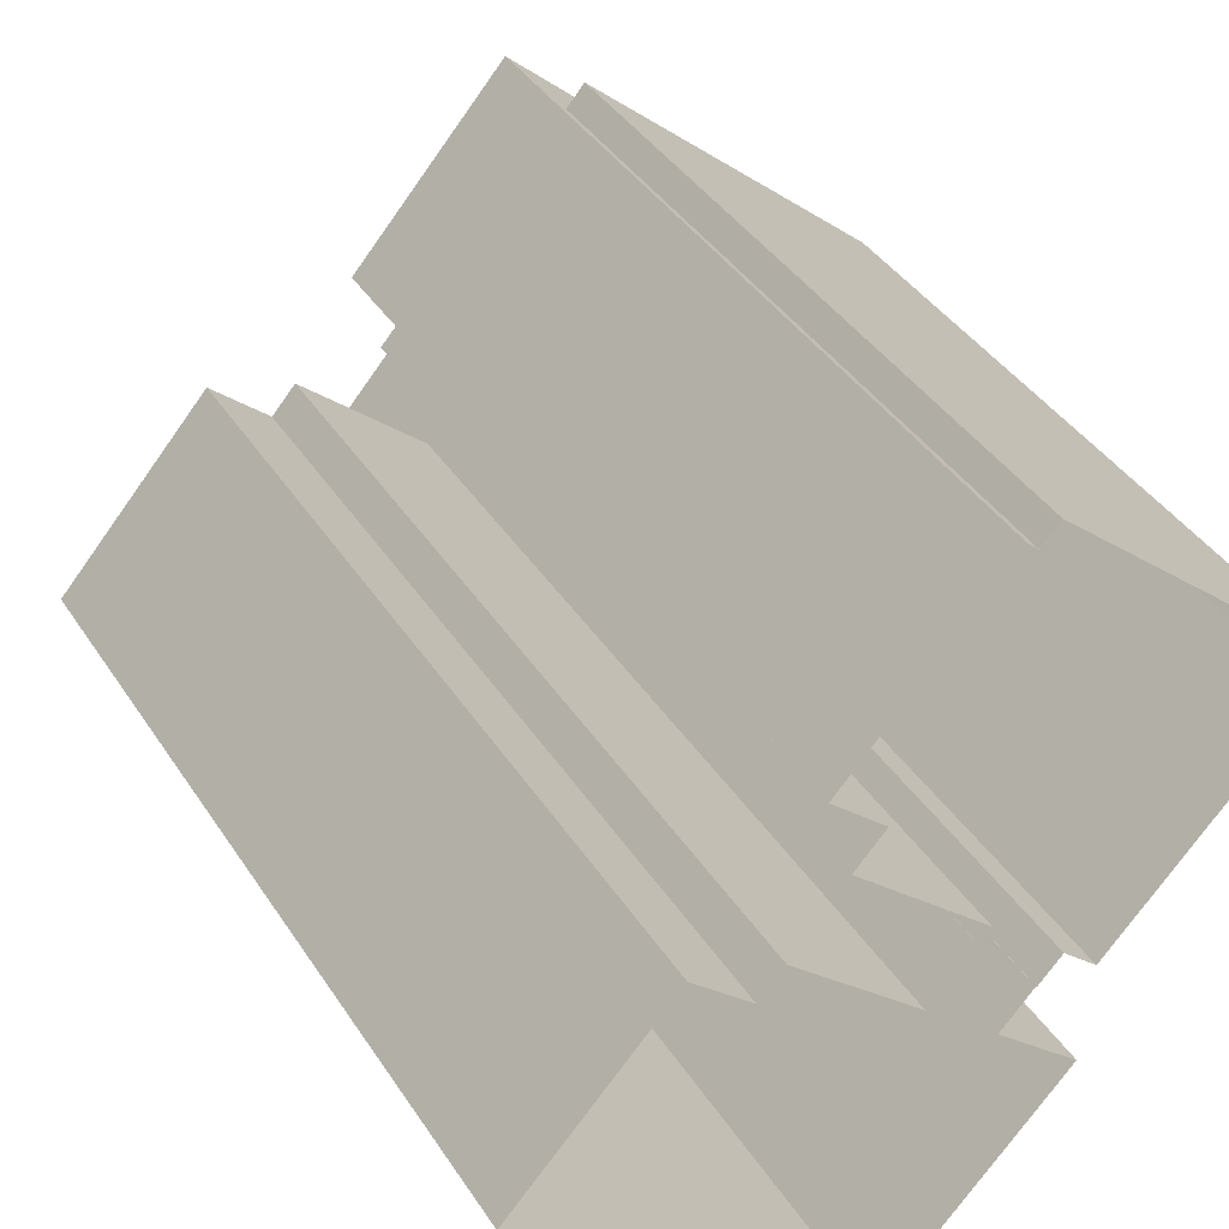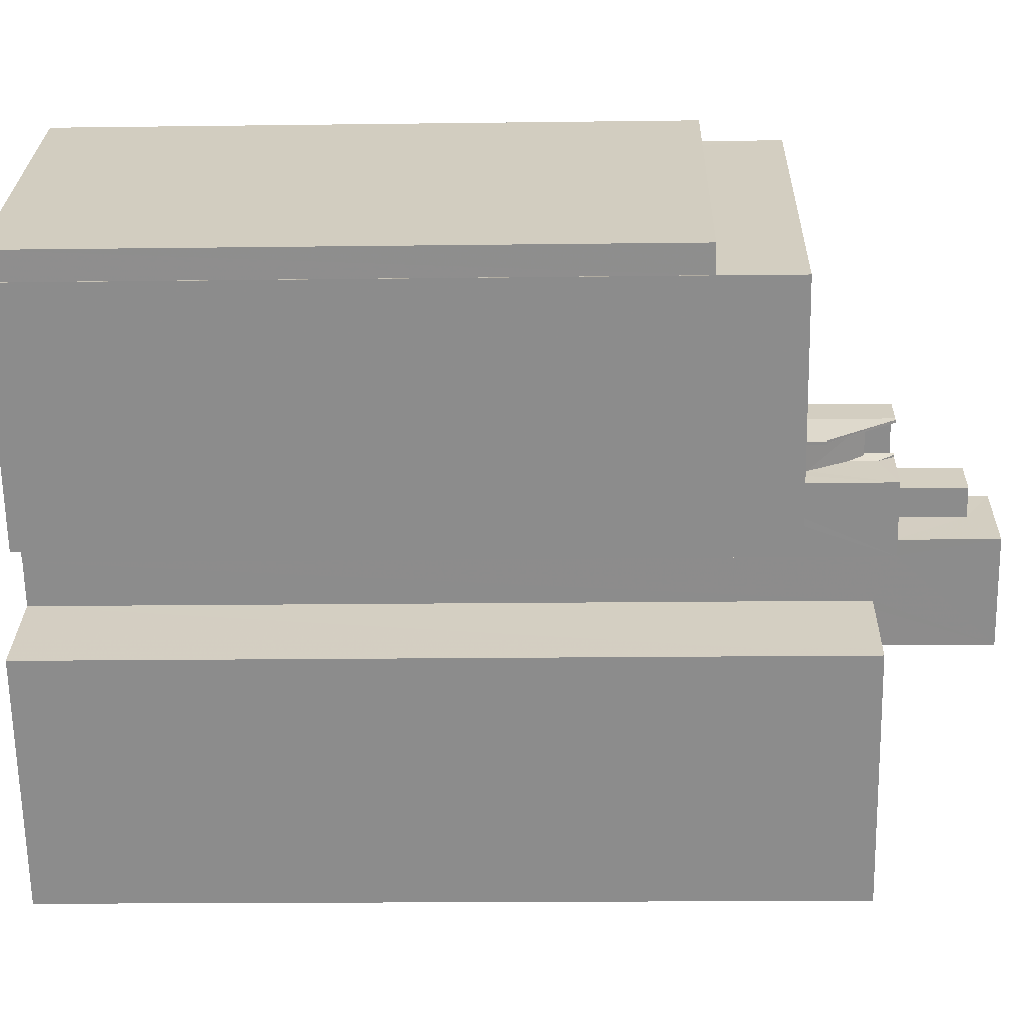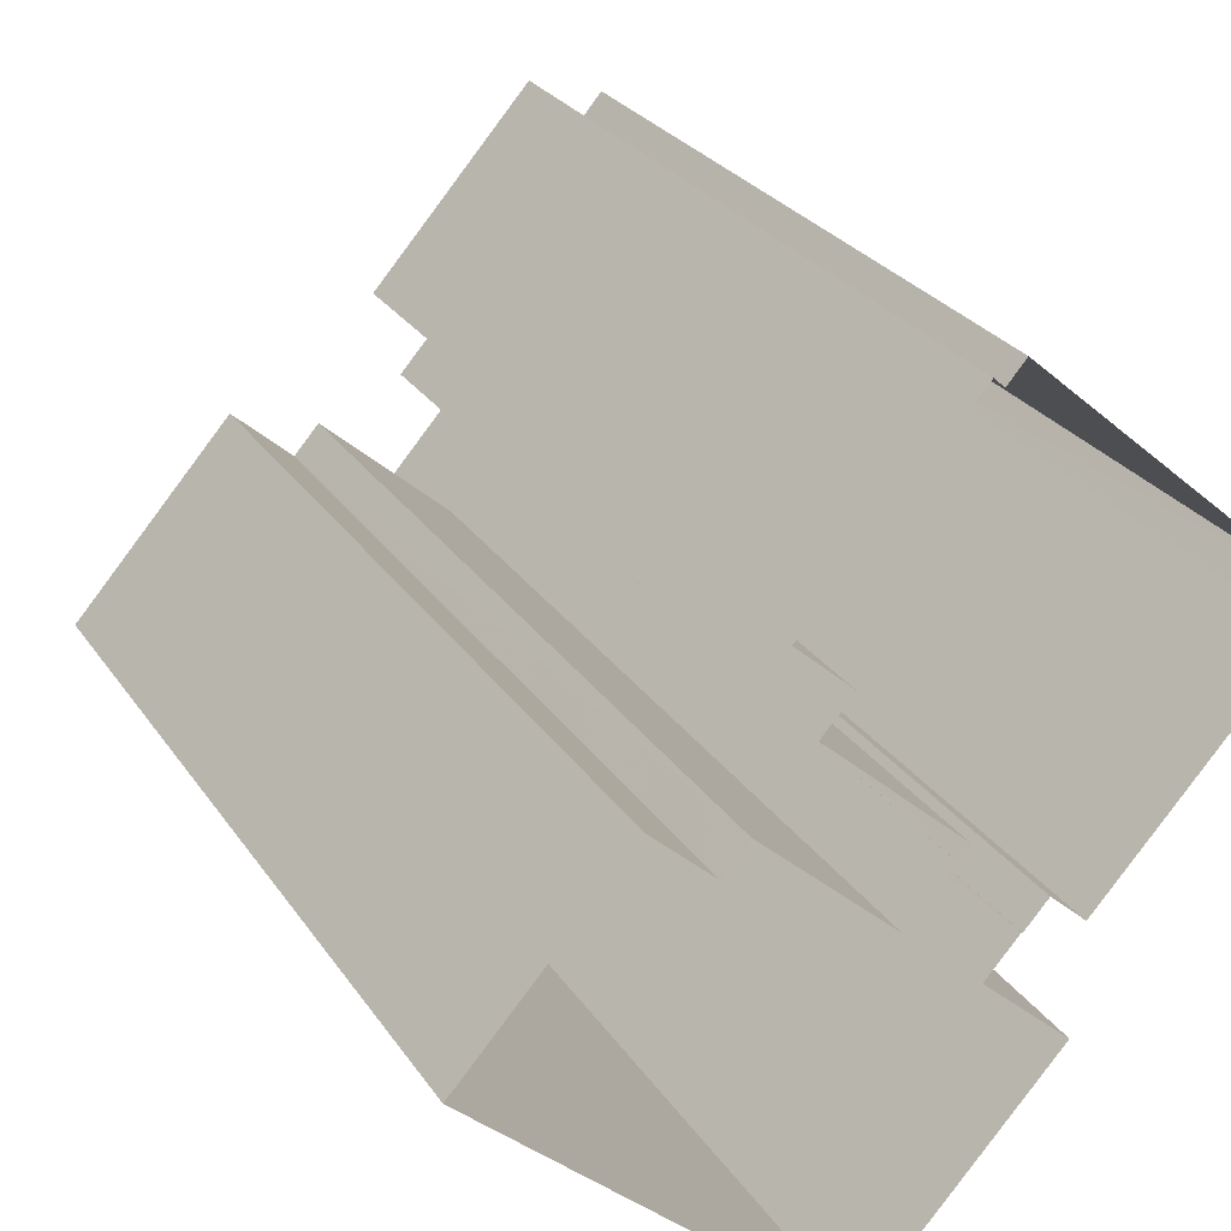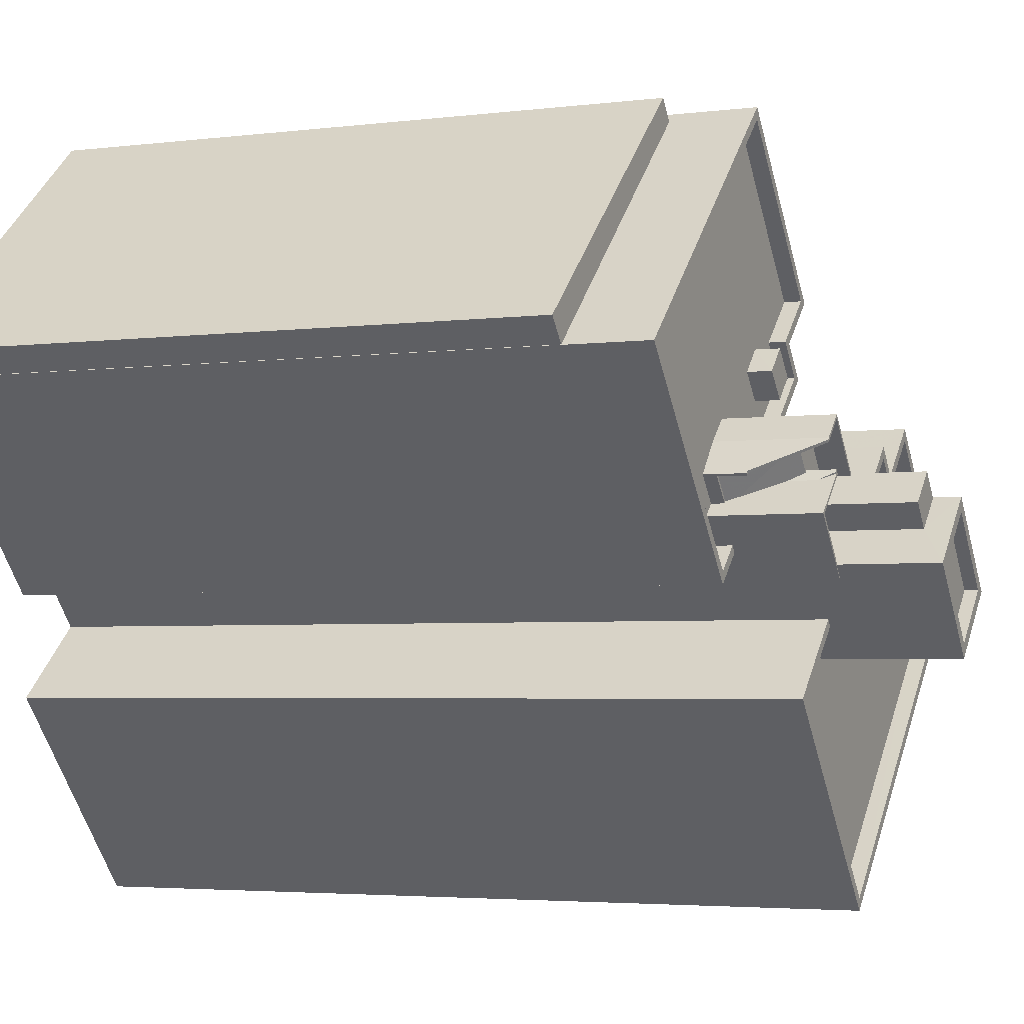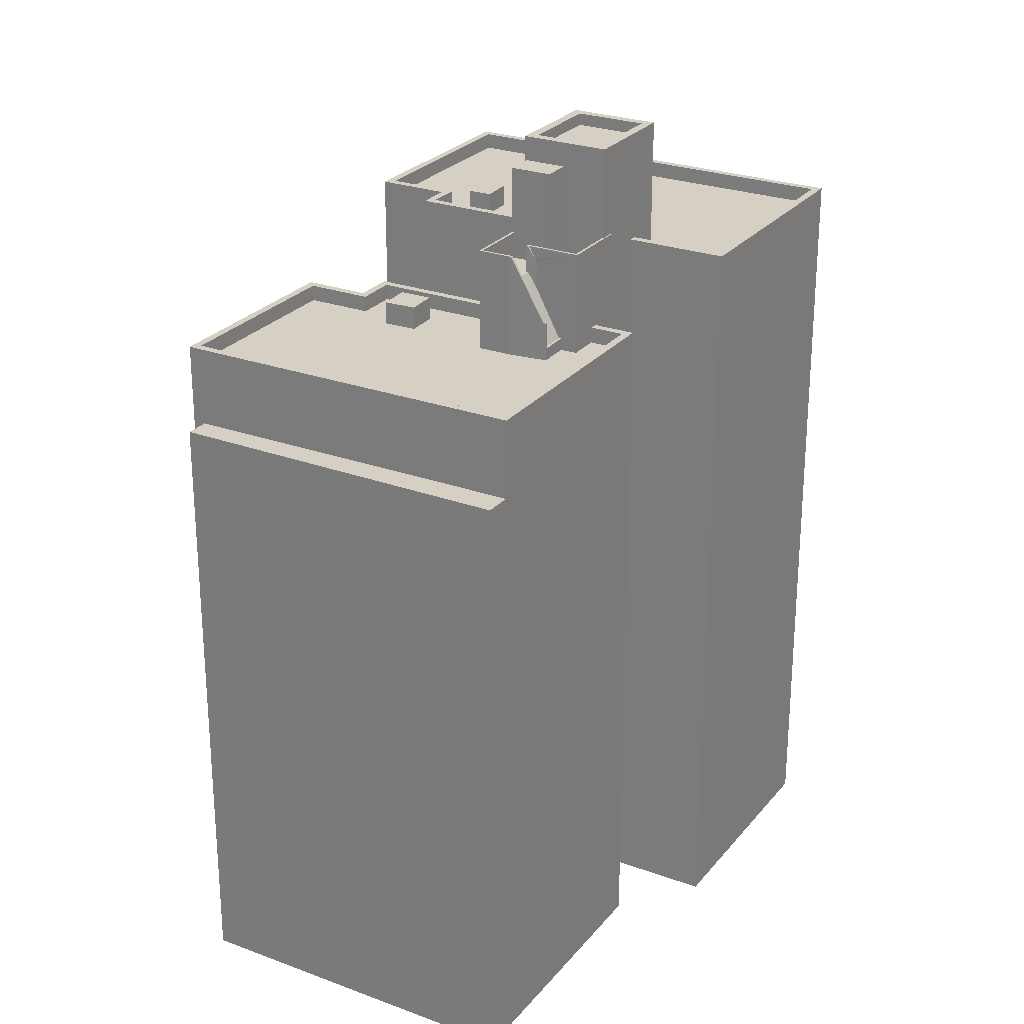
<metadata>
{"format":"obj","ext":"obj","renderer":"f3d","projection":"perspective","resolution":1024,"background":"white","views":[{"elev":39.6,"azim":150.4,"up":"+Y"},{"elev":-16.1,"azim":-88.4,"up":"+Y"},{"elev":26.5,"azim":153.8,"up":"+Y"},{"elev":-3.7,"azim":-67.0,"up":"+Y"},{"elev":26.0,"azim":-108.3,"up":"+Z"}]}
</metadata>
<code>
v -5311 -3.707e+04 2.016
v -5306 -3.707e+04 2.015
v -5311 -3.707e+04 2.016
v -5302 -3.708e+04 2.014
v -5297 -3.708e+04 2.012
v -5304 -3.708e+04 2.013
v -5322 -3.707e+04 2.015
v -5312 -3.707e+04 2.016
v -5308 -3.709e+04 2.011
v -5309 -3.708e+04 2.013
v -5311 -3.708e+04 2.014
v -5308 -3.707e+04 2.015
v -5307 -3.707e+04 2.014
v -5312 -3.708e+04 2.013
v -5315 -3.709e+04 2.013
v -5305 -3.708e+04 2.014
v -5311 -3.708e+04 2.014
v -5311 -3.708e+04 2.014
v -5321 -3.707e+04 2.015
v -5321 -3.707e+04 2.015
v -5315 -3.708e+04 2.013
v -5314 -3.708e+04 2.013
v -5313 -3.708e+04 2.013
v -5313 -3.708e+04 2.013
v -5314 -3.708e+04 27.87
v -5315 -3.708e+04 27.87
v -5315 -3.708e+04 27.87
v -5314 -3.708e+04 27.87
v -5314 -3.708e+04 28.26
v -5314 -3.708e+04 30.27
v -5313 -3.708e+04 29.69
v -5313 -3.708e+04 30.27
v -5313 -3.708e+04 30.69
v -5313 -3.708e+04 30.83
v -5313 -3.708e+04 31.27
v -5313 -3.708e+04 31.27
v -5315 -3.708e+04 28.87
v -5315 -3.708e+04 28.87
v -5315 -3.708e+04 28.87
v -5315 -3.708e+04 28.87
v -5314 -3.708e+04 31.27
v -5314 -3.708e+04 31.27
v -5314 -3.708e+04 30.27
v -5314 -3.708e+04 30.27
v -5314 -3.708e+04 30.27
v -5313 -3.708e+04 30.71
v -5313 -3.708e+04 30.27
v -5312 -3.708e+04 30.27
v -5313 -3.708e+04 30.27
v -5315 -3.708e+04 30.27
v -5312 -3.708e+04 30.27
v -5313 -3.708e+04 30.27
v -5313 -3.708e+04 30.27
v -5313 -3.708e+04 30.27
v -5314 -3.708e+04 30.27
v -5313 -3.708e+04 30.27
v -5312 -3.708e+04 31.27
v -5312 -3.708e+04 31.27
v -5313 -3.708e+04 31.27
v -5313 -3.708e+04 31.27
v -5314 -3.708e+04 31.27
v -5314 -3.708e+04 31.27
v -5313 -3.708e+04 31.27
v -5313 -3.708e+04 31.27
v -5313 -3.708e+04 31.27
v -5313 -3.708e+04 31.27
v -5313 -3.708e+04 31.27
v -5315 -3.708e+04 31.27
v -5313 -3.708e+04 31.27
v -5315 -3.708e+04 31.27
v -5311 -3.708e+04 33.78
v -5312 -3.708e+04 33.78
v -5313 -3.708e+04 33.78
v -5312 -3.708e+04 33.78
v -5311 -3.708e+04 34.7
v -5308 -3.708e+04 34.7
v -5309 -3.708e+04 34.7
v -5311 -3.708e+04 34.7
v -5311 -3.708e+04 34.7
v -5313 -3.708e+04 34.7
v -5311 -3.708e+04 34.7
v -5313 -3.708e+04 34.7
v -5311 -3.708e+04 34.25
v -5309 -3.708e+04 34.25
v -5311 -3.708e+04 34.25
v -5313 -3.708e+04 34.25
v -5312 -3.708e+04 29.94
v -5314 -3.709e+04 29.94
v -5311 -3.708e+04 29.94
v -5308 -3.709e+04 29.93
v -5306 -3.708e+04 29.94
v -5309 -3.708e+04 29.94
v -5305 -3.708e+04 29.94
v -5308 -3.708e+04 29.94
v -5300 -3.708e+04 29.94
v -5305 -3.708e+04 29.94
v -5304 -3.708e+04 29.94
v -5305 -3.708e+04 29.94
v -5305 -3.708e+04 29.94
v -5304 -3.708e+04 29.94
v -5302 -3.708e+04 29.94
v -5297 -3.708e+04 29.94
v -5308 -3.709e+04 30.53
v -5308 -3.709e+04 30.53
v -5297 -3.708e+04 30.54
v -5302 -3.708e+04 30.54
v -5302 -3.708e+04 30.54
v -5314 -3.709e+04 30.54
v -5315 -3.709e+04 30.54
v -5305 -3.708e+04 30.54
v -5309 -3.708e+04 30.54
v -5305 -3.708e+04 30.54
v -5304 -3.708e+04 30.54
v -5312 -3.708e+04 30.54
v -5312 -3.708e+04 30.54
v -5309 -3.708e+04 30.54
v -5297 -3.708e+04 30.54
v -5304 -3.708e+04 30.54
v -5305 -3.708e+04 30.73
v -5305 -3.708e+04 30.73
v -5304 -3.708e+04 30.73
v -5305 -3.708e+04 30.73
v -5314 -3.708e+04 27.41
v -5318 -3.707e+04 27.41
v -5319 -3.707e+04 27.41
v -5315 -3.708e+04 27.41
v -5313 -3.708e+04 27.41
v -5314 -3.707e+04 27.41
v -5310 -3.707e+04 27.41
v -5311 -3.707e+04 27.41
v -5313 -3.708e+04 27.41
v -5314 -3.708e+04 27.41
v -5315 -3.708e+04 27.41
v -5314 -3.708e+04 27.41
v -5315 -3.708e+04 27.41
v -5321 -3.707e+04 27.41
v -5311 -3.707e+04 27.41
v -5306 -3.707e+04 27.41
v -5308 -3.707e+04 27.41
v -5310 -3.708e+04 27.41
v -5311 -3.708e+04 27.41
v -5307 -3.707e+04 27.41
v -5309 -3.707e+04 27.41
v -5307 -3.707e+04 28.01
v -5307 -3.707e+04 28.01
v -5311 -3.708e+04 28.01
v -5315 -3.708e+04 28.01
v -5315 -3.708e+04 28.01
v -5321 -3.707e+04 28.01
v -5314 -3.708e+04 28.01
v -5311 -3.707e+04 28.01
v -5311 -3.707e+04 28.01
v -5308 -3.707e+04 28.01
v -5306 -3.707e+04 28.01
v -5306 -3.707e+04 28.01
v -5311 -3.708e+04 28.01
v -5314 -3.708e+04 28.01
v -5321 -3.707e+04 28.01
v -5308 -3.707e+04 28.01
v -5310 -3.707e+04 28.28
v -5311 -3.707e+04 28.28
v -5310 -3.708e+04 28.28
v -5309 -3.707e+04 28.28
v -5311 -3.707e+04 25.03
v -5312 -3.707e+04 25.03
v -5322 -3.707e+04 25.03
v -5321 -3.707e+04 25.03
f 1 2 3
f 4 5 6
f 7 8 3
f 5 9 10
f 11 12 13
f 12 3 2
f 14 9 15
f 6 10 16
f 17 18 10
f 19 20 21
f 20 7 3
f 17 22 11
f 22 23 24
f 21 20 22
f 10 14 23
f 5 10 6
f 14 10 9
f 11 20 12
f 12 20 3
f 10 23 17
f 11 22 20
f 23 22 17
f 25 26 27
f 28 25 27
f 29 30 26
f 25 29 26
f 31 32 30
f 29 31 30
f 33 34 35
f 34 36 35
f 37 38 39
f 37 40 38
f 37 41 42
f 40 37 42
f 43 44 45
f 46 43 45
f 47 48 49
f 50 47 49
f 49 51 52
f 53 51 54
f 50 45 44
f 30 53 55
f 55 53 54
f 30 32 53
f 56 49 52
f 56 45 49
f 52 51 53
f 49 45 50
f 57 58 59
f 58 60 59
f 41 61 42
f 59 60 62
f 61 59 62
f 42 61 62
f 36 63 64
f 65 66 67
f 68 65 69
f 36 68 63
f 70 66 65
f 36 64 35
f 36 70 68
f 68 70 65
f 71 72 73
f 74 71 73
f 75 76 77
f 75 77 78
f 79 80 81
f 79 77 76
f 81 80 82
f 77 79 81
f 83 84 85
f 86 83 85
f 78 80 75
f 78 82 80
f 87 88 89
f 88 90 89
f 91 92 93
f 94 90 95
f 96 95 97
f 89 90 94
f 93 92 94
f 91 93 98
f 93 94 96
f 96 94 95
f 98 99 91
f 100 97 101
f 98 100 99
f 102 101 97
f 95 102 97
f 98 97 100
f 103 104 105
f 106 107 105
f 108 109 104
f 110 111 112
f 110 112 113
f 106 113 107
f 114 109 108
f 115 114 108
f 112 111 116
f 108 104 103
f 117 103 105
f 107 117 105
f 118 107 113
f 113 112 118
f 119 120 121
f 119 122 120
f 123 124 125
f 126 123 125
f 124 127 128
f 129 128 130
f 124 123 127
f 130 127 131
f 128 127 130
f 132 126 133
f 134 133 135
f 135 126 136
f 126 125 136
f 133 126 135
f 137 128 129
f 138 137 139
f 140 130 131
f 140 131 141
f 142 139 143
f 142 140 141
f 142 143 140
f 139 129 143
f 137 129 139
f 144 145 146
f 147 148 149
f 147 150 148
f 149 151 152
f 153 145 144
f 153 154 155
f 151 154 152
f 146 145 156
f 148 150 157
f 148 158 149
f 159 145 153
f 158 151 149
f 155 154 151
f 159 153 155
f 160 161 162
f 163 160 162
f 164 165 166
f 167 164 166
f 64 53 33
f 64 33 35
f 32 31 33
f 53 32 33
f 63 52 53
f 64 63 53
f 30 37 26
f 27 26 39
f 41 37 30
f 26 37 39
f 41 30 55
f 61 41 55
f 132 27 126
f 126 27 38
f 132 28 27
f 38 27 39
f 42 62 40
f 62 123 40
f 40 126 38
f 40 123 126
f 56 46 45
f 62 60 127
f 123 62 127
f 127 60 131
f 11 146 17
f 58 72 71
f 156 60 58
f 141 131 156
f 17 146 71
f 156 58 146
f 131 60 156
f 146 58 71
f 31 29 70
f 132 133 28
f 25 28 29
f 34 70 36
f 28 133 70
f 33 70 34
f 31 70 33
f 29 28 70
f 67 66 24
f 23 67 24
f 70 133 157
f 70 157 66
f 150 24 66
f 157 133 134
f 150 22 24
f 157 150 66
f 43 50 44
f 50 43 68
f 68 46 63
f 52 46 56
f 63 46 52
f 43 46 68
f 61 55 54
f 59 61 54
f 57 59 54
f 51 57 54
f 69 47 50
f 68 69 50
f 49 74 73
f 49 48 74
f 72 58 57
f 72 57 73
f 57 49 73
f 57 51 49
f 114 23 14
f 89 75 115
f 87 89 115
f 65 67 80
f 67 23 114
f 75 80 67
f 75 114 115
f 67 114 75
f 65 80 69
f 48 47 69
f 17 71 18
f 74 80 79
f 18 71 79
f 48 69 74
f 71 74 79
f 69 80 74
f 10 18 111
f 18 79 111
f 92 116 94
f 94 116 76
f 111 79 76
f 116 111 76
f 94 75 89
f 94 76 75
f 82 86 85
f 81 82 85
f 77 85 84
f 77 81 85
f 78 84 83
f 78 77 84
f 78 83 86
f 82 78 86
f 111 110 16
f 10 111 16
f 109 14 15
f 109 114 14
f 105 5 4
f 106 105 4
f 104 9 5
f 105 104 5
f 104 15 9
f 104 109 15
f 113 6 16
f 110 113 16
f 113 4 6
f 113 106 4
f 118 100 101
f 107 118 101
f 117 101 102
f 117 107 101
f 90 103 95
f 95 117 102
f 95 103 117
f 103 90 88
f 108 103 88
f 99 112 91
f 112 116 91
f 116 92 91
f 87 115 108
f 88 87 108
f 118 99 100
f 118 112 99
f 97 121 120
f 96 97 120
f 93 96 120
f 122 93 120
f 98 93 122
f 119 98 122
f 121 98 119
f 121 97 98
f 22 147 21
f 22 150 147
f 146 11 13
f 144 146 13
f 153 12 2
f 154 153 2
f 144 13 12
f 153 144 12
f 147 149 19
f 21 147 19
f 20 19 167
f 19 149 167
f 3 164 1
f 164 149 152
f 167 149 164
f 1 164 152
f 1 154 2
f 1 152 154
f 155 137 138
f 155 151 137
f 159 138 139
f 159 155 138
f 145 139 142
f 145 159 139
f 134 135 148
f 157 134 148
f 156 145 142
f 141 156 142
f 148 135 136
f 158 148 136
f 137 151 128
f 124 128 158
f 125 124 158
f 128 151 158
f 125 158 136
f 143 162 140
f 143 163 162
f 162 130 140
f 162 161 130
f 161 160 129
f 130 161 129
f 129 160 163
f 143 129 163
f 167 166 7
f 20 167 7
f 166 8 7
f 166 165 8
f 164 8 165
f 164 3 8

</code>
